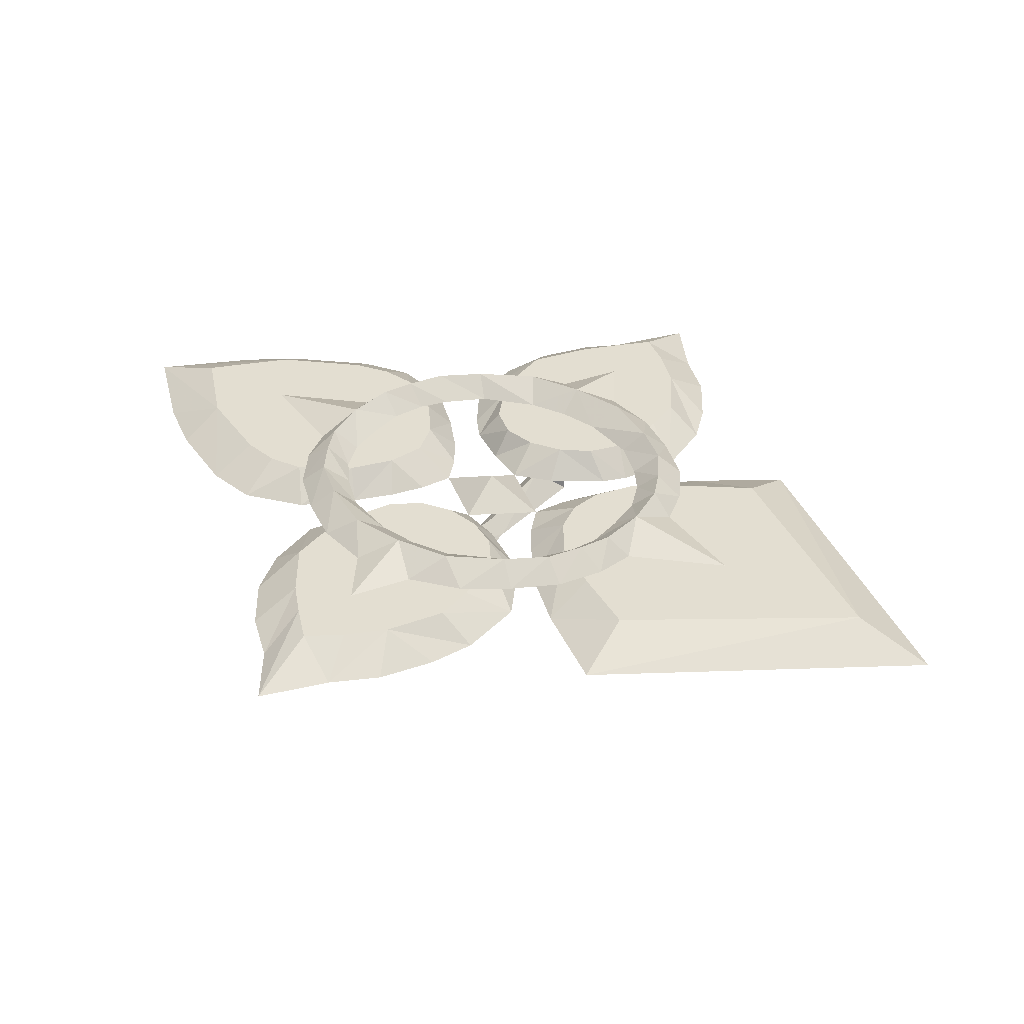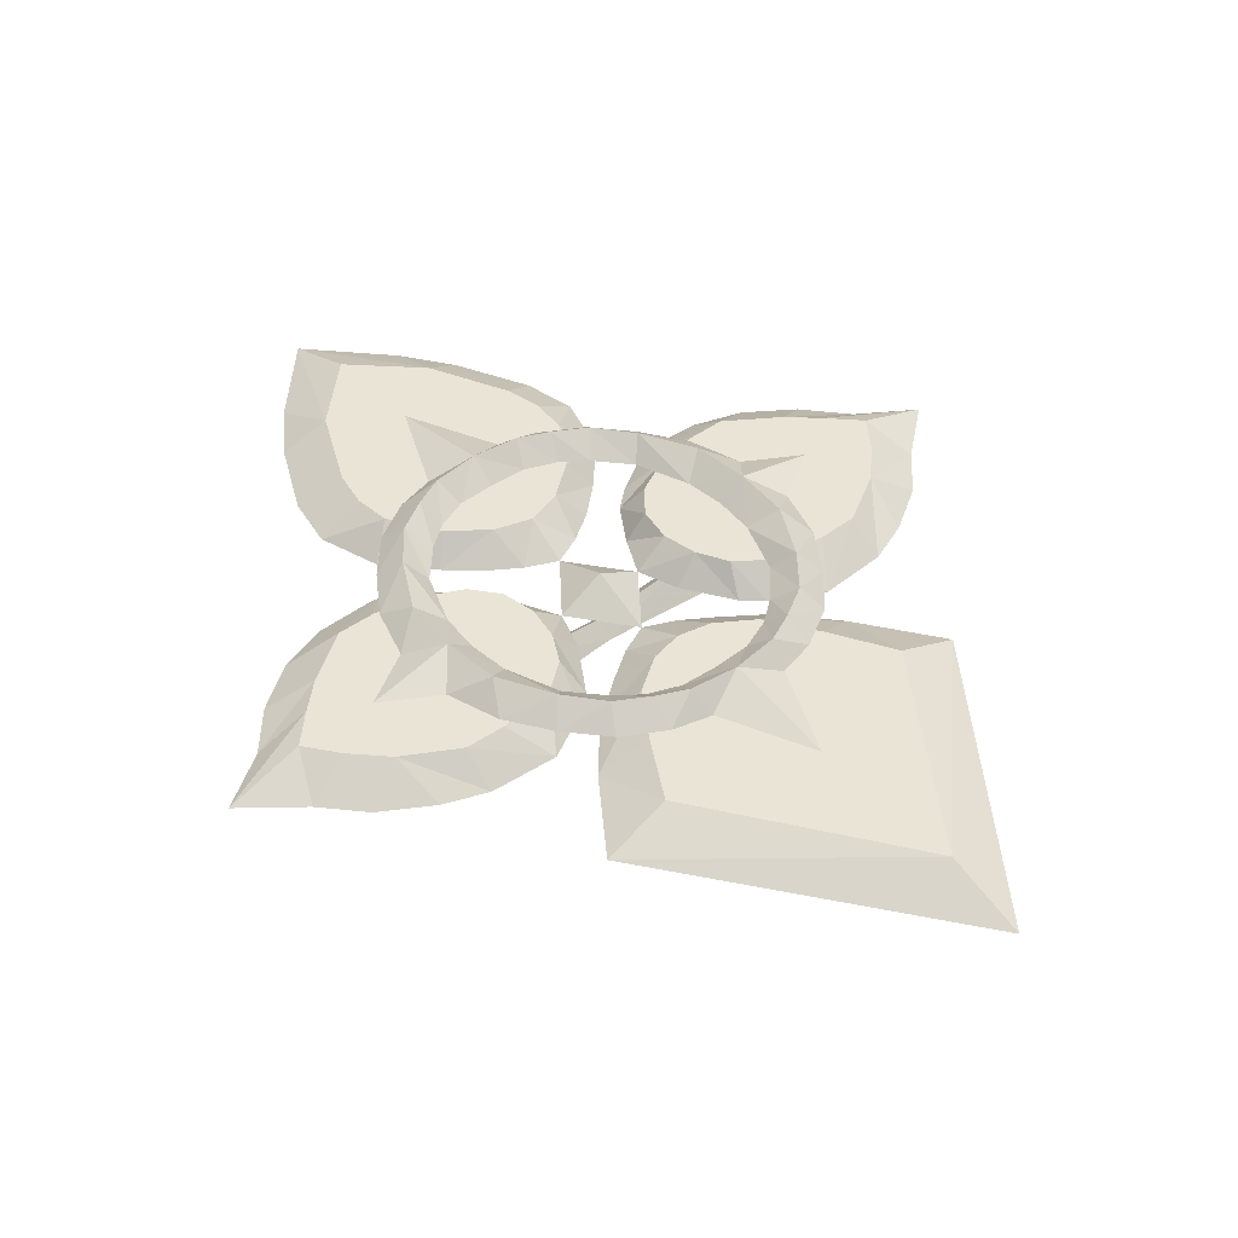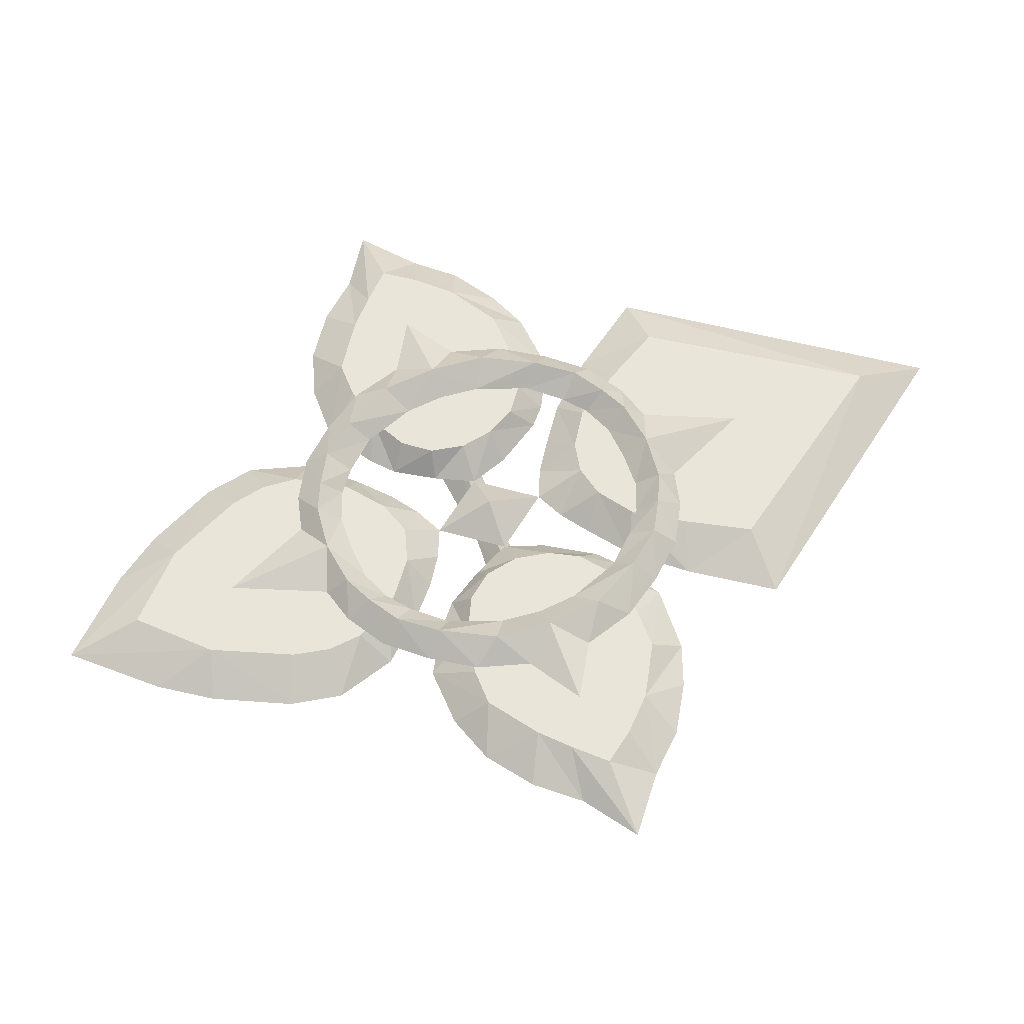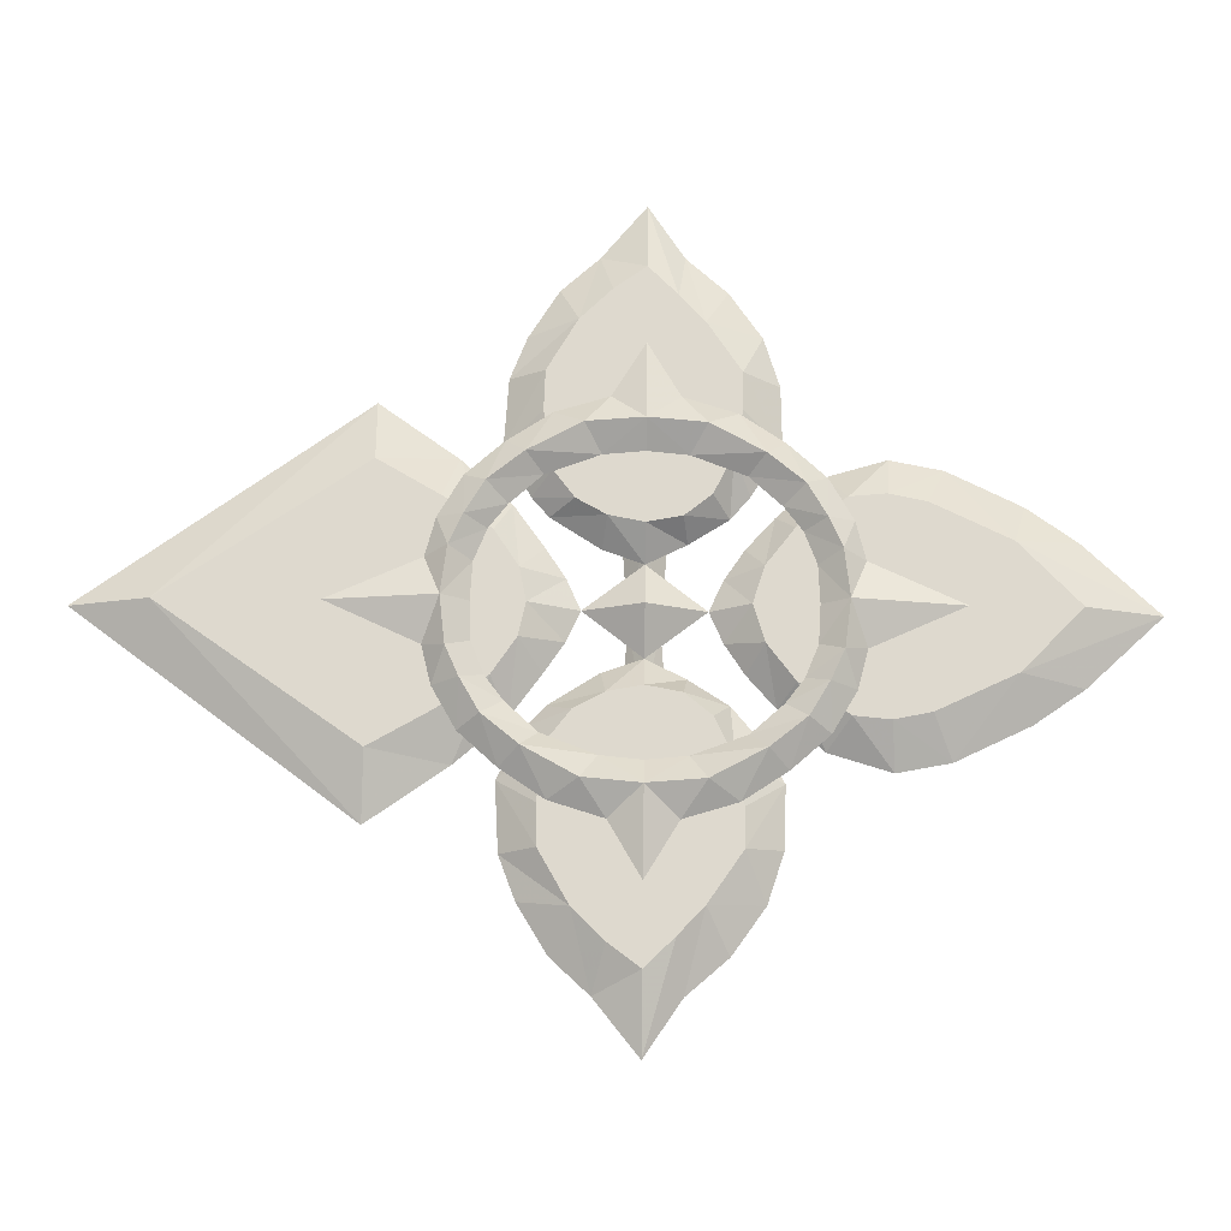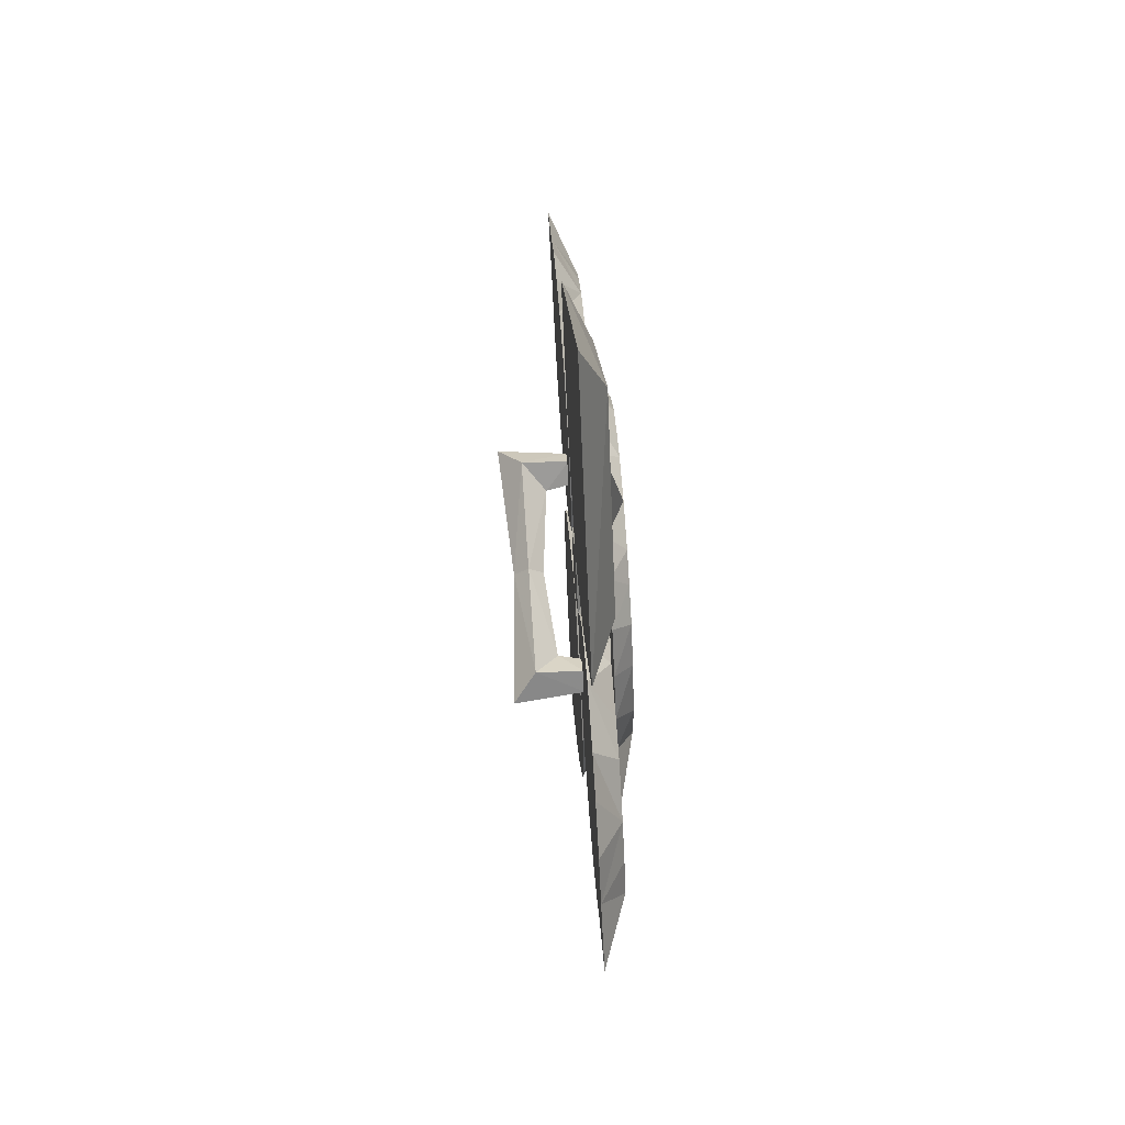
<metadata>
{"format":"obj","ext":"obj","renderer":"f3d","projection":"perspective","resolution":1024,"background":"white","views":[{"elev":36.0,"azim":123.7,"up":"+Z"},{"elev":43.7,"azim":139.7,"up":"+Z"},{"elev":58.3,"azim":68.3,"up":"+Z"},{"elev":71.6,"azim":-89.4,"up":"+Z"},{"elev":69.8,"azim":-93.9,"up":"+Y"}]}
</metadata>
<code>
v 0 0 -4.777
v 0 -1.16 -3.617
v 8.711 -1.824 -3.617
v 6.886 0 -1.792
v 8.711 -1.346 0.1041
v 7.293 0 0.1041
v 0 0 -2.457
v 0 1.16 -3.617
v 8.711 1.824 -3.617
v 10.54 0 -5.442
v 9.961 0 0.1041
v 8.711 1.346 0.1041
v -8.711 -1.824 -3.617
v -6.886 0 -1.792
v -8.711 -1.346 0.1041
v -7.293 0 0.1041
v -8.711 1.824 -3.617
v -10.54 0 -5.442
v -9.961 0 0.1041
v -8.711 1.346 0.1041
v -3.5 0 0
v 0 4.5 0
v -12.4 10.26 0
v -17.65 9.944 0
v -20.95 8.678 0
v -24.7 6.37 0
v -31.64 -0 0
v -27.39 3.448 0
v -25.86 -0 2
v -24.03 2.471 2
v -21.63 4.914 2
v -17.56 7.266 2
v -14.44 7.357 2
v -4.575 3.059 0
v -6.997 6.848 0
v -8.502 8.171 0
v -9.919 6.633 2
v -7.778 5.004 2
v -6.511 2.697 2
v -6 0 2
v -7.932 9.454 0
v -5.362 10.71 2
v -7.877 14.46 2
v -11.38 13.33 0
v -15.68 19.4 0
v 0 40.74 0
v 0 34.63 2
v -10.65 19.25 2
v -4.655 7.089 0
v -2.365 5.562 0
v -2.563 8.842 2
v 0 8.304 2
v 0 -4.5 0
v -12.48 -9.829 0
v -17.21 -9.714 0
v -21.06 -8.486 0
v -24.64 -5.972 0
v -27.41 -2.829 0
v -23.59 -2.285 2
v -21.45 -4.276 2
v -17.55 -6.93 2
v -14.6 -6.93 2
v -5.005 -3.015 0
v -6.934 -6.03 0
v -8.683 -7.507 0
v -8.171 -4.764 2
v -6.511 -2.697 2
v -7.115 -9.266 0
v -5.674 -10.57 2
v -8.066 -14.35 2
v -10.2 -12.63 0
v -4.655 -7.089 0
v -2.365 -5.562 0
v -2.847 -8.395 2
v 0 -7.513 2
v -11.63 -17.39 0
v -10.84 -21.43 0
v -8.1 -27.06 0
v -5.414 -30.87 0
v 0 -36.61 0
v 0 -30.74 2
v -4.843 -26.03 2
v -7.738 -19.97 2
v -8.327 -17.12 2
v 0 0 2
v -11.21 -6.267 2
v -19.8 0 2
v -15.56 2.535 2
v -14.29 6.646 2
v -12.04 10.01 2
v -9.427 12.93 2
v -6.223 14.77 2
v -3.223 15.54 2
v 0 22.64 2
v -13.39 0 3.5
v -13.02 4.404 3.5
v -10.77 8.515 3.5
v -8.53 11.28 3.5
v -5.989 12.78 3.5
v -3.671 13.82 3.5
v 0 14.27 3.5
v -11.37 0 2
v -11.07 3.133 2
v -9.502 7.244 2
v -7.259 9.711 2
v -5.391 11.13 2
v -2.924 12.1 2
v 0 12.25 2
v -15.56 -2.535 2
v -14.29 -6.646 2
v -12.04 -10.01 2
v -9.427 -12.93 2
v -6.223 -14.77 2
v -3.223 -15.54 2
v 0 -22.64 2
v -13.02 -4.404 3.5
v -10.77 -8.515 3.5
v -8.53 -11.28 3.5
v -5.989 -12.78 3.5
v -3.671 -13.82 3.5
v 0 -14.27 3.5
v -11.07 -3.133 2
v -9.502 -7.244 2
v -7.259 -9.711 2
v -5.391 -11.13 2
v -2.924 -12.1 2
v 0 -12.25 2
v 3.5 0 0
v 12.4 10.26 0
v 17.65 9.944 0
v 20.95 8.678 0
v 24.7 6.37 0
v 31.64 -0 0
v 27.39 3.448 0
v 25.86 -0 2
v 24.03 2.471 2
v 21.63 4.914 2
v 17.56 7.266 2
v 14.44 7.357 2
v 4.575 3.059 0
v 6.997 6.848 0
v 8.502 8.171 0
v 9.919 6.633 2
v 7.778 5.004 2
v 6.511 2.697 2
v 6 0 2
v 7.932 9.454 0
v 5.362 10.71 2
v 7.877 14.46 2
v 11.38 13.33 0
v 15.68 19.4 0
v 10.65 19.25 2
v 4.655 7.089 0
v 2.365 5.562 0
v 2.563 8.842 2
v 12.48 -9.829 0
v 17.21 -9.714 0
v 21.06 -8.486 0
v 24.64 -5.972 0
v 27.41 -2.829 0
v 23.59 -2.285 2
v 21.45 -4.276 2
v 17.55 -6.93 2
v 14.6 -6.93 2
v 5.005 -3.015 0
v 6.934 -6.03 0
v 8.683 -7.507 0
v 8.171 -4.764 2
v 6.511 -2.697 2
v 7.115 -9.266 0
v 5.674 -10.57 2
v 8.066 -14.35 2
v 10.2 -12.63 0
v 4.655 -7.089 0
v 2.365 -5.562 0
v 2.847 -8.395 2
v 11.63 -17.39 0
v 10.84 -21.43 0
v 8.1 -27.06 0
v 5.414 -30.87 0
v 4.843 -26.03 2
v 7.738 -19.97 2
v 8.327 -17.12 2
v 11.21 -6.267 2
v 19.8 0 2
v 15.56 2.535 2
v 14.29 6.646 2
v 12.04 10.01 2
v 9.427 12.93 2
v 6.223 14.77 2
v 3.223 15.54 2
v 13.39 0 3.5
v 13.02 4.404 3.5
v 10.77 8.515 3.5
v 8.53 11.28 3.5
v 5.989 12.78 3.5
v 3.671 13.82 3.5
v 11.37 0 2
v 11.07 3.133 2
v 9.502 7.244 2
v 7.259 9.711 2
v 5.391 11.13 2
v 2.924 12.1 2
v 15.56 -2.535 2
v 14.29 -6.646 2
v 12.04 -10.01 2
v 9.427 -12.93 2
v 6.223 -14.77 2
v 3.223 -15.54 2
v 13.02 -4.404 3.5
v 10.77 -8.515 3.5
v 8.53 -11.28 3.5
v 5.989 -12.78 3.5
v 3.671 -13.82 3.5
v 11.07 -3.133 2
v 9.502 -7.244 2
v 7.259 -9.711 2
v 5.391 -11.13 2
v 2.924 -12.1 2
v -25.86 -0 0
v -24.03 2.471 0
v -21.63 4.914 0
v -17.56 7.266 0
v -14.44 7.357 0
v -9.919 6.633 0
v -7.778 5.004 0
v -6.511 2.697 0
v -6 0 0
v -5.362 10.71 0
v -7.877 14.46 0
v 0 34.63 0
v -10.65 19.25 0
v -2.563 8.842 0
v 0 8.304 0
v -23.59 -2.285 0
v -21.45 -4.276 0
v -17.55 -6.93 0
v -14.6 -6.93 0
v -8.171 -4.764 0
v -6.511 -2.697 0
v -5.674 -10.57 0
v -8.066 -14.35 0
v -2.847 -8.395 0
v 0 -7.513 0
v 0 -30.74 0
v -4.843 -26.03 0
v -7.738 -19.97 0
v -8.327 -17.12 0
v 0 0 0
v -11.21 -6.267 0
v -13.39 0 2
v -13.02 4.404 2
v -10.77 8.515 2
v -8.53 11.28 2
v -5.989 12.78 2
v -3.671 13.82 2
v 0 14.27 2
v -13.02 -4.404 2
v -10.77 -8.515 2
v -8.53 -11.28 2
v -5.989 -12.78 2
v -3.671 -13.82 2
v 0 -14.27 2
v 25.86 -0 0
v 24.03 2.471 0
v 21.63 4.914 0
v 17.56 7.266 0
v 14.44 7.357 0
v 9.919 6.633 0
v 7.778 5.004 0
v 6.511 2.697 0
v 6 0 0
v 5.362 10.71 0
v 7.877 14.46 0
v 10.65 19.25 0
v 2.563 8.842 0
v 23.59 -2.285 0
v 21.45 -4.276 0
v 17.55 -6.93 0
v 14.6 -6.93 0
v 8.171 -4.764 0
v 6.511 -2.697 0
v 5.674 -10.57 0
v 8.066 -14.35 0
v 2.847 -8.395 0
v 4.843 -26.03 0
v 7.738 -19.97 0
v 8.327 -17.12 0
v 11.21 -6.267 0
v 13.39 0 2
v 13.02 4.404 2
v 10.77 8.515 2
v 8.53 11.28 2
v 5.989 12.78 2
v 3.671 13.82 2
v 13.02 -4.404 2
v 10.77 -8.515 2
v 8.53 -11.28 2
v 5.989 -12.78 2
v 3.671 -13.82 2
f 2 1 3
f 4 2 3
f 4 3 5
f 6 4 5
f 2 4 7
f 7 4 8
f 8 9 1
f 3 1 10
f 3 10 11
f 5 3 11
f 9 8 4
f 12 9 4
f 12 4 6
f 10 1 9
f 11 10 9
f 11 9 12
f 13 1 2
f 13 2 14
f 15 13 14
f 15 14 16
f 7 14 2
f 8 14 7
f 1 17 8
f 18 1 13
f 19 18 13
f 19 13 15
f 14 8 17
f 14 17 20
f 16 14 20
f 17 1 18
f 17 18 19
f 20 17 19
f 63 21 63
f 40 67 40
f 22 85 22
f 53 85 53
f 85 22 21
f 53 85 21
f 73 74 75 53
f 73 72 74
f 74 72 68 69
f 69 68 71 70
f 70 71 76 84
f 84 76 77 83
f 77 78 82 83
f 79 82 78
f 80 81 82 79
f 64 66 86 65
f 54 62 61 55
f 55 61 56
f 61 60 56
f 60 57 56
f 60 59 58 57
f 59 29 27 58
f 29 30 28 27
f 31 26 28 30
f 31 25 26
f 31 32 24 25
f 32 33 23 24
f 37 36 23 33
f 38 35 36 37
f 39 34 35 38
f 39 40 21 34
f 40 67 63 21
f 67 66 64 63
f 52 51 50 22
f 50 51 49
f 51 42 41 49
f 42 43 44 41
f 47 46 45 48
f 48 45 44 43
f 29 40 39 30
f 39 38 31 30
f 38 37 32 31
f 37 33 32
f 59 67 40 29
f 60 66 67 59
f 61 86 66 60
f 62 86 61
f 42 51 52 47
f 42 47 48 43
f 74 82 81 75
f 74 69 83 82
f 69 70 84 83
f 22 85 22
f 53 85 53
f 63 21 63
f 103 96 95 102
f 103 104 97 96
f 104 105 98 97
f 105 106 99 98
f 106 107 100 99
f 107 108 101 100
f 100 93 92 99
f 99 92 91 98
f 98 91 90 97
f 97 90 89 96
f 96 89 88
f 88 95 96
f 95 88 87
f 93 100 101
f 101 94 93
f 95 116 122 102
f 117 123 122 116
f 118 124 123 117
f 119 125 124 118
f 120 126 125 119
f 121 127 126 120
f 113 114 120 119
f 112 113 119 118
f 111 112 118 117
f 110 111 117 116
f 110 116 109
f 95 109 116
f 109 95 87
f 120 114 121
f 115 121 114
f 86 62 54 65
f 165 128 165
f 146 169 146
f 22 85 22
f 53 85 53
f 22 85 128
f 85 53 128
f 75 176 175 53
f 174 175 176
f 170 174 176 171
f 173 170 171 172
f 177 173 172 183
f 178 177 183 182
f 181 179 178 182
f 181 180 179
f 181 81 80 180
f 184 168 166 167
f 163 164 156 157
f 163 157 158
f 162 163 158
f 159 162 158
f 160 161 162 159
f 133 135 161 160
f 134 136 135 133
f 134 132 137 136
f 131 137 132
f 130 138 137 131
f 129 139 138 130
f 129 142 143 139
f 142 141 144 143
f 141 140 145 144
f 128 146 145 140
f 165 169 146 128
f 166 168 169 165
f 154 155 52 22
f 155 154 153
f 147 148 155 153
f 150 149 148 147
f 151 46 47 152
f 150 151 152 149
f 145 146 135 136
f 137 144 145 136
f 138 143 144 137
f 139 143 138
f 146 169 161 135
f 169 168 162 161
f 168 184 163 162
f 184 164 163
f 52 155 148 47
f 152 47 148 149
f 81 181 176 75
f 182 171 176 181
f 183 172 171 182
f 22 85 22
f 53 85 53
f 165 128 165
f 192 193 199 198
f 194 200 199 193
f 195 201 200 194
f 196 202 201 195
f 197 203 202 196
f 101 108 203 197
f 190 191 197 196
f 189 190 196 195
f 188 189 195 194
f 187 188 194 193
f 187 193 186
f 192 186 193
f 186 192 185
f 197 191 101
f 94 101 191
f 215 210 192 198
f 215 216 211 210
f 216 217 212 211
f 217 218 213 212
f 218 219 214 213
f 219 127 121 214
f 214 209 208 213
f 213 208 207 212
f 212 207 206 211
f 211 206 205 210
f 210 205 204
f 204 192 210
f 192 204 185
f 209 214 121
f 121 115 209
f 156 164 184 167
f 63 21 63
f 228 240 228
f 22 249 22
f 53 249 53
f 22 249 21
f 249 53 21
f 244 243 73 53
f 72 73 243
f 68 72 243 241
f 71 68 241 242
f 76 71 242 248
f 77 76 248 247
f 246 78 77 247
f 246 79 78
f 246 245 80 79
f 250 239 64 65
f 237 238 54 55
f 237 55 56
f 236 237 56
f 57 236 56
f 58 235 236 57
f 27 220 235 58
f 28 221 220 27
f 28 26 222 221
f 25 222 26
f 24 223 222 25
f 23 224 223 24
f 23 36 225 224
f 36 35 226 225
f 35 34 227 226
f 21 228 227 34
f 63 240 228 21
f 64 239 240 63
f 50 233 234 22
f 233 50 49
f 41 229 233 49
f 44 230 229 41
f 45 46 231 232
f 44 45 232 230
f 227 228 220 221
f 222 226 227 221
f 223 225 226 222
f 224 225 223
f 228 240 235 220
f 240 239 236 235
f 239 250 237 236
f 250 238 237
f 234 233 229 231
f 232 231 229 230
f 245 246 243 244
f 247 241 243 246
f 248 242 241 247
f 22 249 22
f 53 249 53
f 63 21 63
f 251 252 103 102
f 253 104 103 252
f 254 105 104 253
f 255 106 105 254
f 256 107 106 255
f 257 108 107 256
f 92 93 256 255
f 91 92 255 254
f 90 91 254 253
f 89 90 253 252
f 89 252 88
f 251 88 252
f 88 251 87
f 256 93 257
f 94 257 93
f 122 258 251 102
f 122 123 259 258
f 123 124 260 259
f 124 125 261 260
f 125 126 262 261
f 126 127 263 262
f 262 114 113 261
f 261 113 112 260
f 260 112 111 259
f 259 111 110 258
f 258 110 109
f 109 251 258
f 251 109 87
f 114 262 263
f 263 115 114
f 54 238 250 65
f 165 128 165
f 272 282 272
f 22 249 22
f 53 249 53
f 249 22 128
f 53 249 128
f 175 285 244 53
f 175 174 285
f 285 174 170 283
f 283 170 173 284
f 284 173 177 288
f 288 177 178 287
f 178 179 286 287
f 180 286 179
f 80 245 286 180
f 166 281 289 167
f 156 280 279 157
f 157 279 158
f 279 278 158
f 278 159 158
f 278 277 160 159
f 277 264 133 160
f 264 265 134 133
f 266 132 134 265
f 266 131 132
f 266 267 130 131
f 267 268 129 130
f 269 142 129 268
f 270 141 142 269
f 271 140 141 270
f 271 272 128 140
f 272 282 165 128
f 282 281 166 165
f 234 276 154 22
f 154 276 153
f 276 273 147 153
f 273 274 150 147
f 231 46 151 275
f 275 151 150 274
f 264 272 271 265
f 271 270 266 265
f 270 269 267 266
f 269 268 267
f 277 282 272 264
f 278 281 282 277
f 279 289 281 278
f 280 289 279
f 273 276 234 231
f 273 231 275 274
f 285 286 245 244
f 285 283 287 286
f 283 284 288 287
f 22 249 22
f 53 249 53
f 165 128 165
f 199 291 290 198
f 199 200 292 291
f 200 201 293 292
f 201 202 294 293
f 202 203 295 294
f 203 108 257 295
f 295 191 190 294
f 294 190 189 293
f 293 189 188 292
f 292 188 187 291
f 291 187 186
f 186 290 291
f 290 186 185
f 191 295 257
f 257 94 191
f 290 296 215 198
f 297 216 215 296
f 298 217 216 297
f 299 218 217 298
f 300 219 218 299
f 263 127 219 300
f 208 209 300 299
f 207 208 299 298
f 206 207 298 297
f 205 206 297 296
f 205 296 204
f 290 204 296
f 204 290 185
f 300 209 263
f 115 263 209
f 289 280 156 167

</code>
